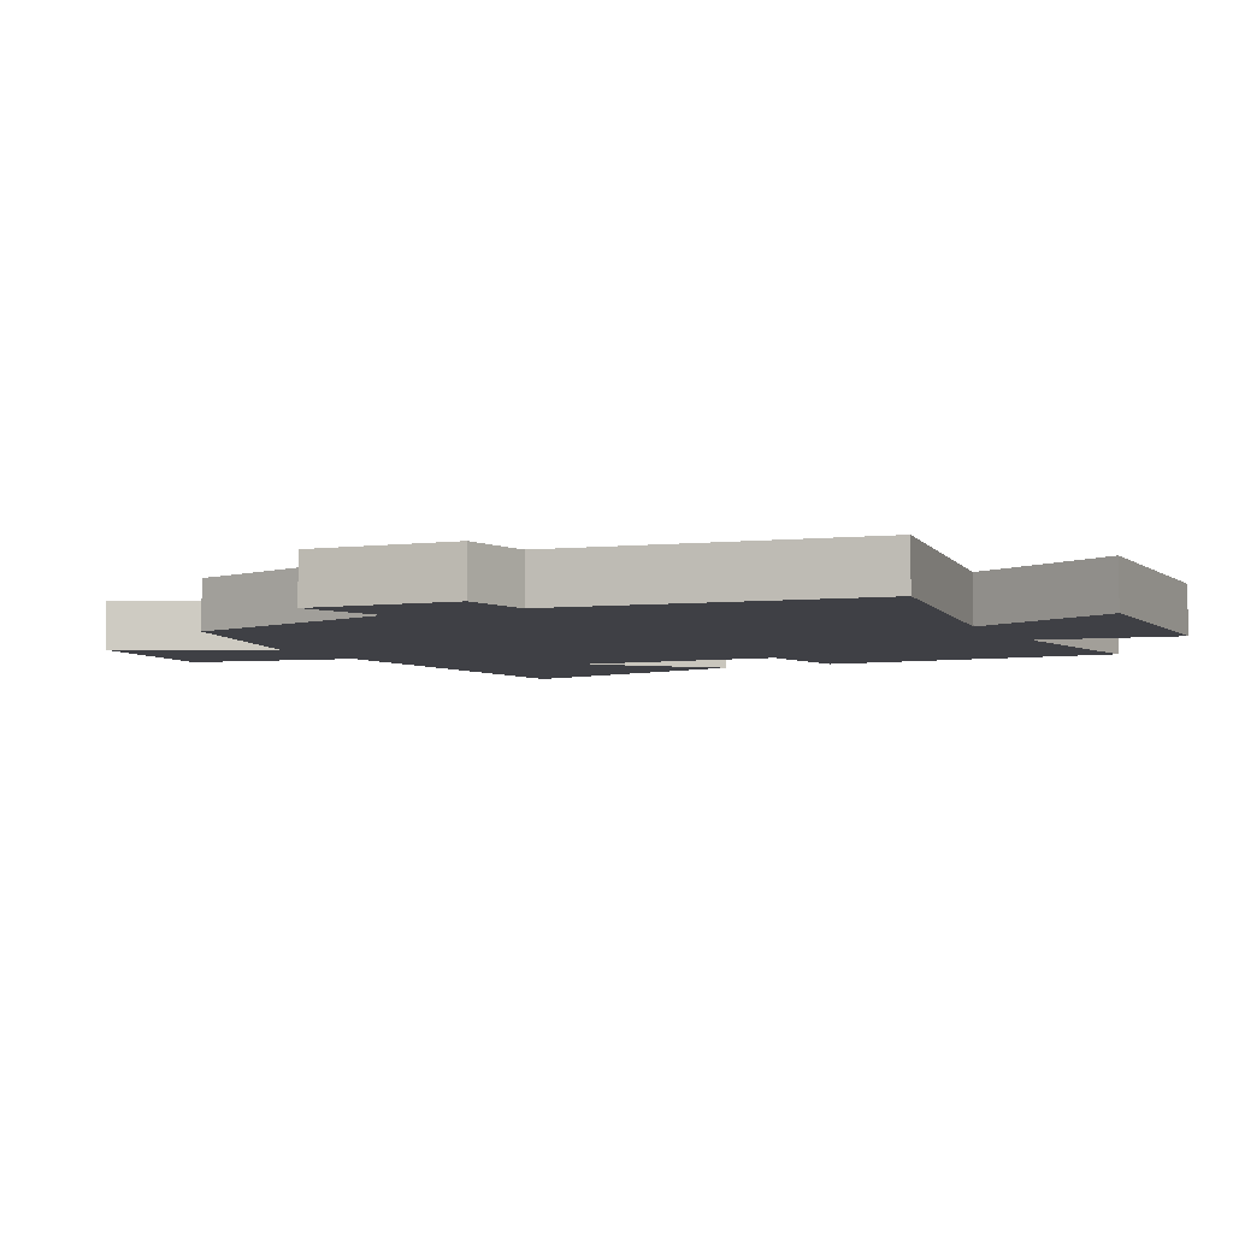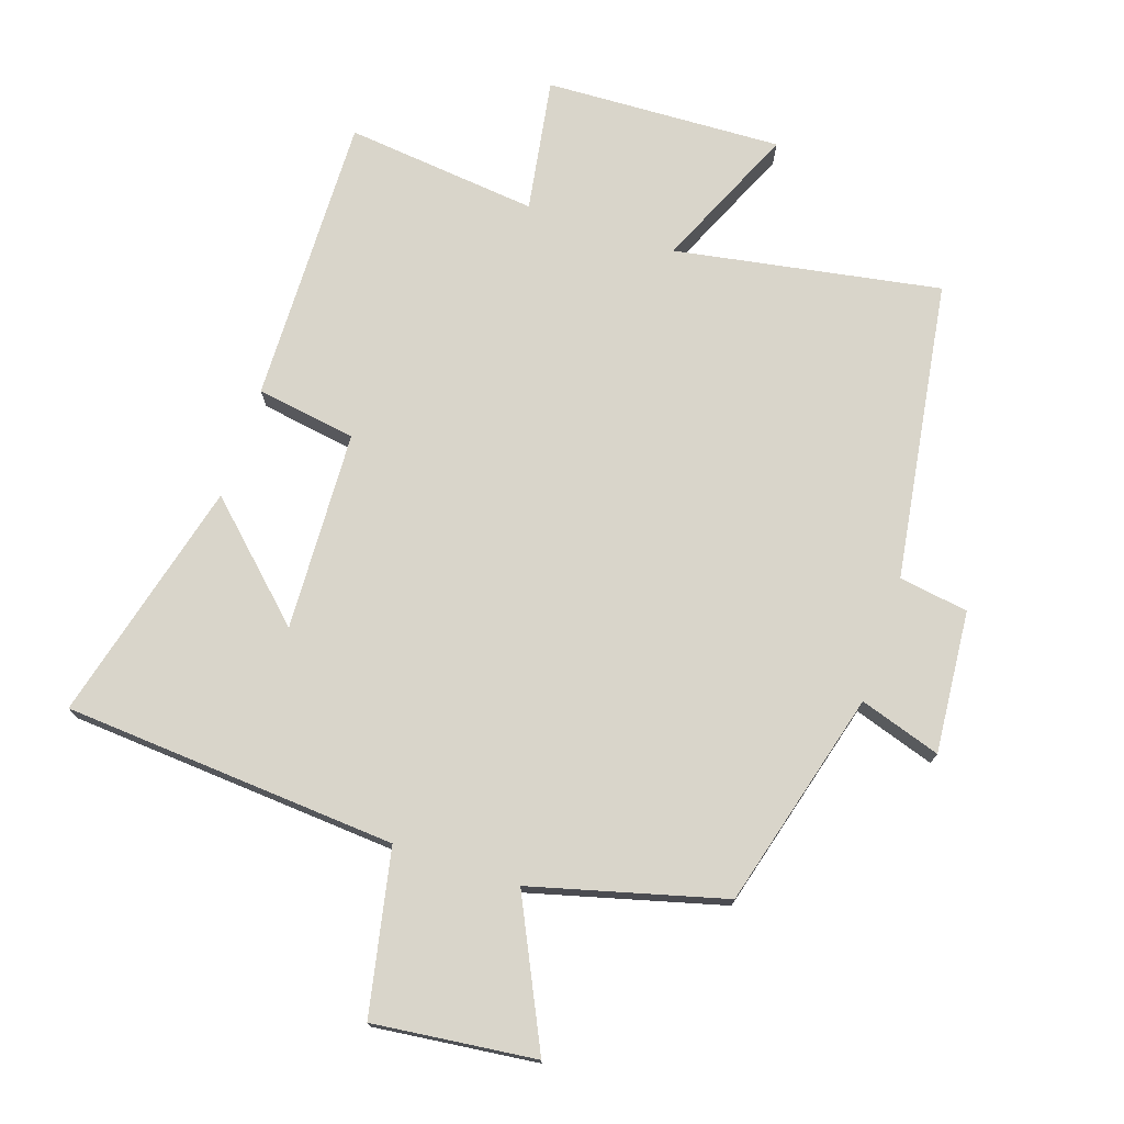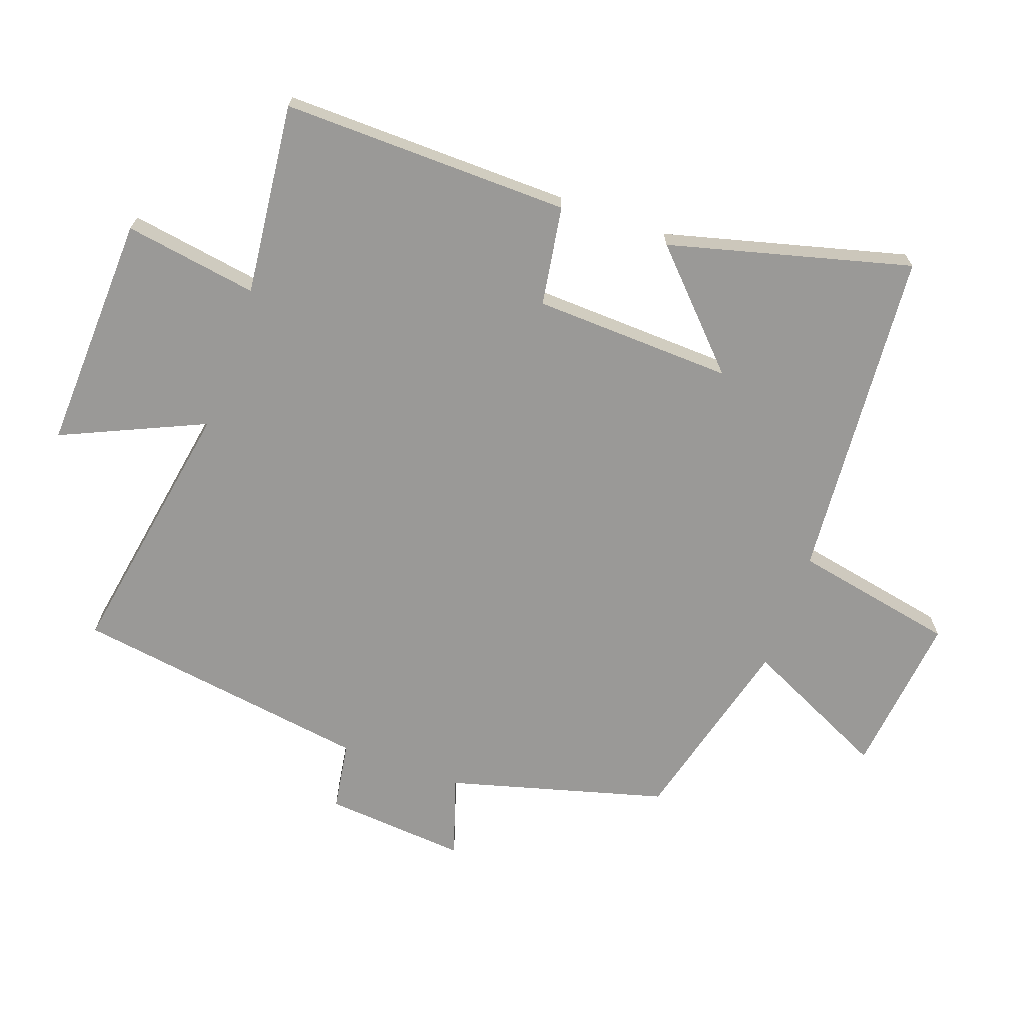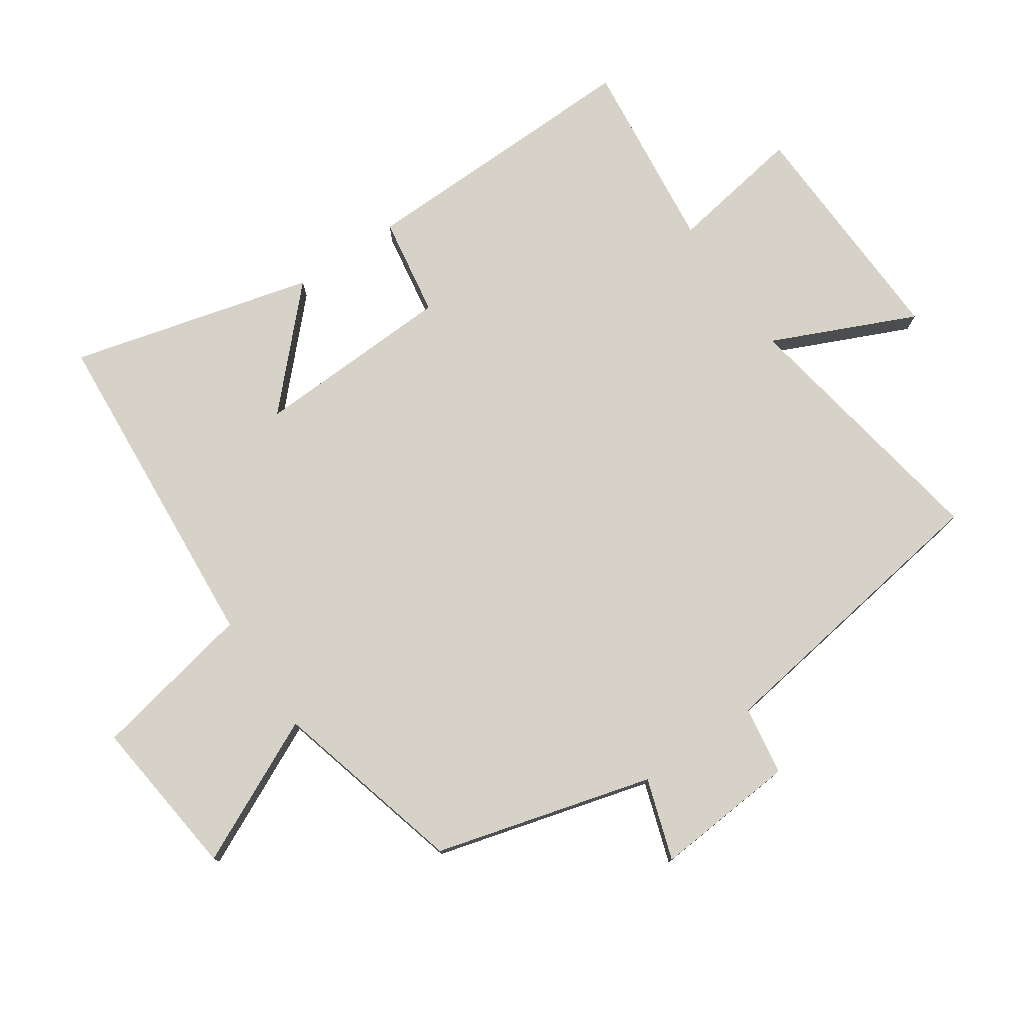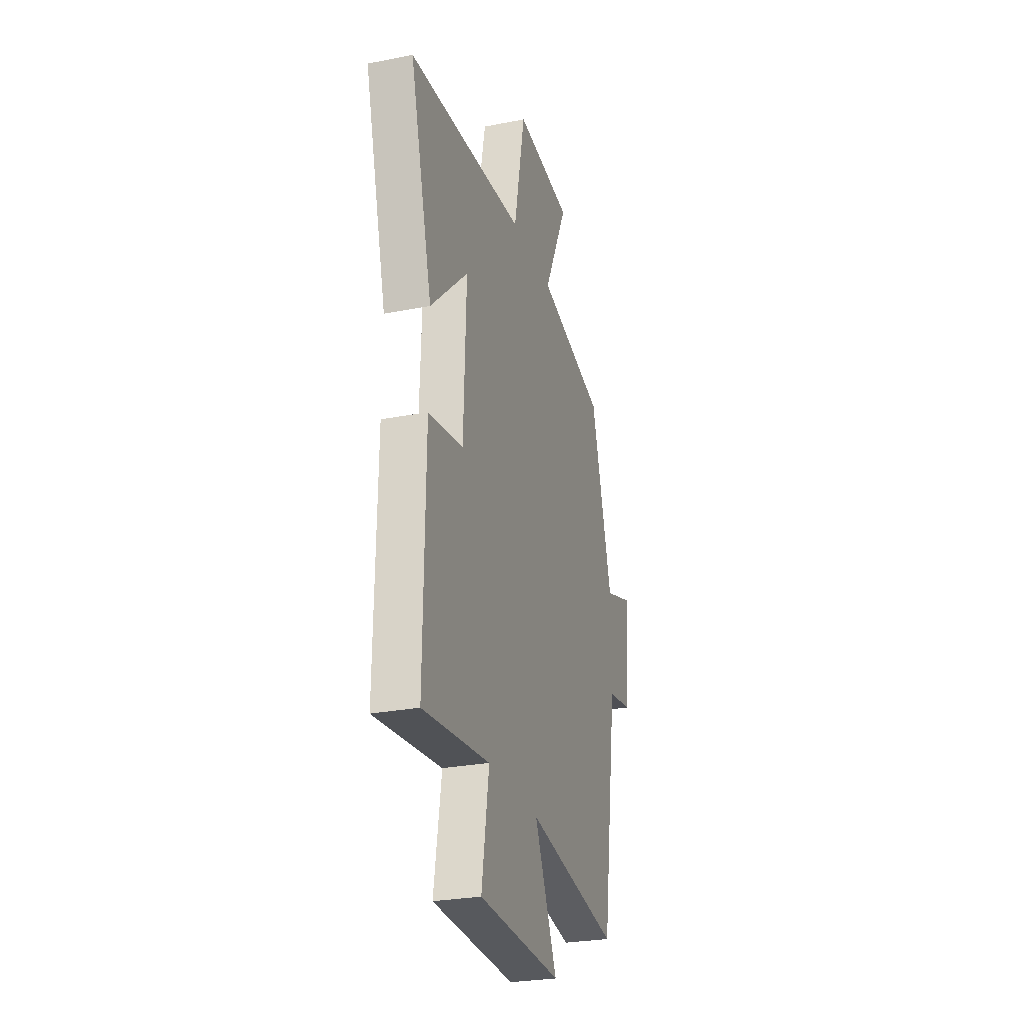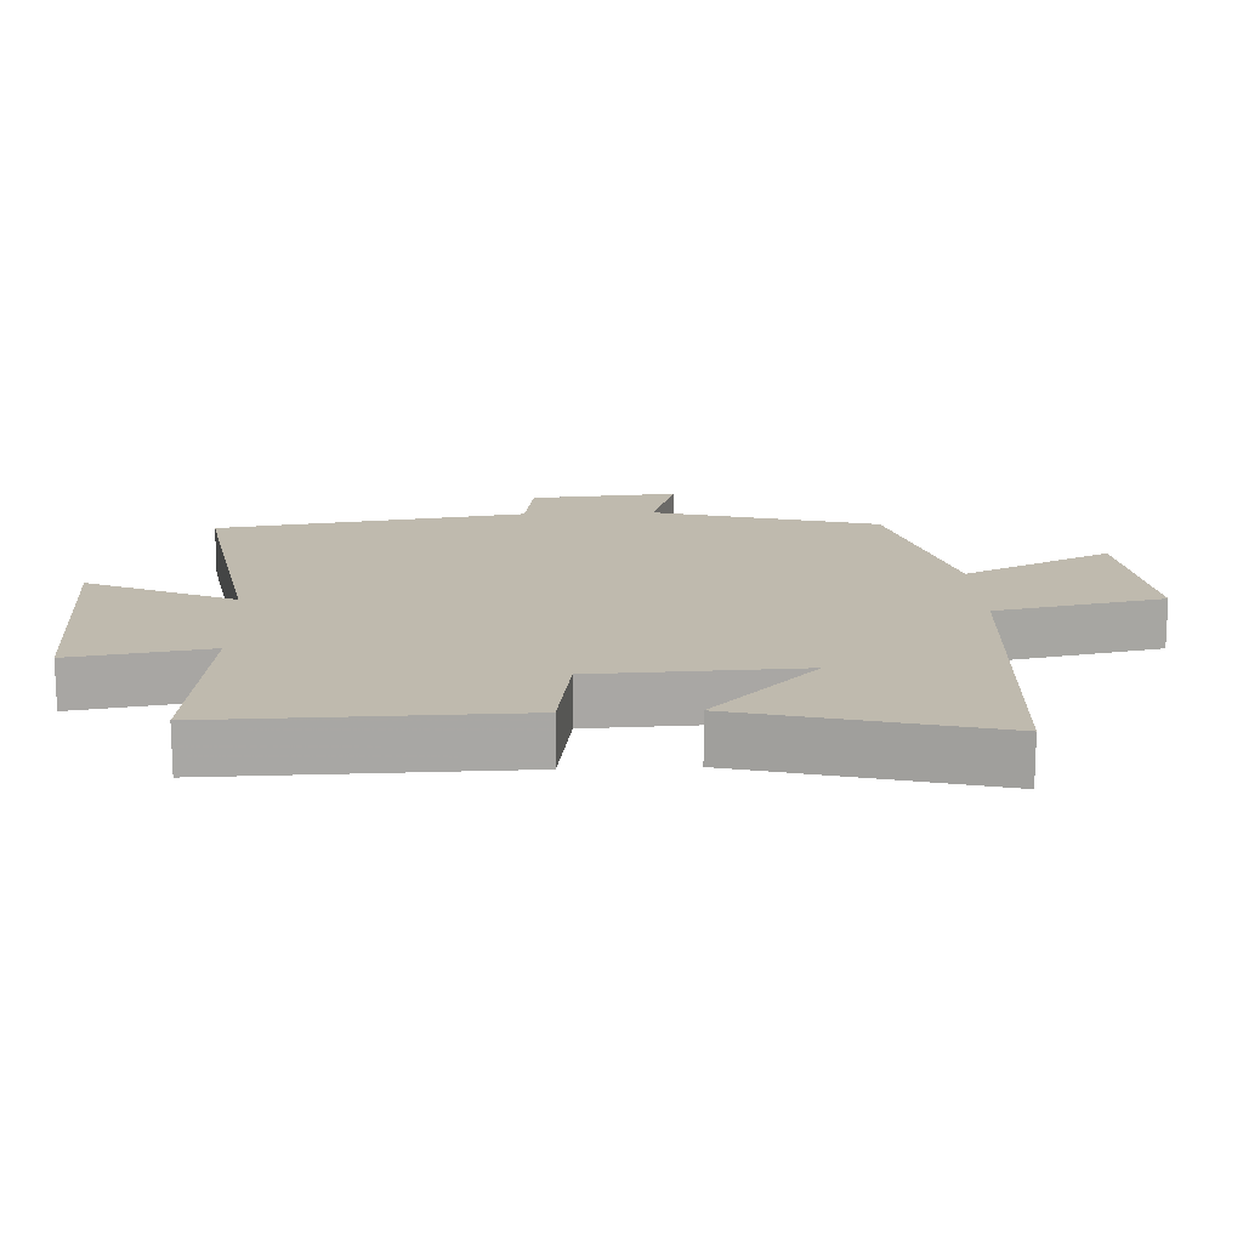
<metadata>
{"format":"obj","ext":"obj","renderer":"f3d","projection":"perspective","resolution":1024,"background":"white","views":[{"elev":-5.2,"azim":116.9,"up":"+Y"},{"elev":74.6,"azim":18.3,"up":"+Y"},{"elev":-68.9,"azim":-109.7,"up":"+Y"},{"elev":77.5,"azim":55.7,"up":"+Y"},{"elev":-27.3,"azim":-73.0,"up":"+Z"},{"elev":15.7,"azim":-92.8,"up":"+Y"}]}
</metadata>
<code>
v -0.508 0.07 -0.533
v -0.5 0.07 -0.087
v -0.346 0.07 -0.062
v -0.334 0.07 0.246
v -0.5 0.07 0.087
v -0.598 0.07 0.461
v -0.083 0.07 0.5
v -0.033 0.07 0.751
v 0.217 0.07 0.723
v 0.111 0.07 0.5
v 0.408 0.07 0.422
v 0.5 0.07 0.087
v 0.625 0.07 0.128
v 0.607 0.07 -0.092
v 0.5 0.07 -0.109
v 0.432 0.07 -0.57
v 0.023 0.07 -0.5
v 0.122 0.07 -0.72
v -0.244 0.07 -0.706
v -0.211 0.07 -0.5
v -0.508 0 -0.533
v -0.5 0 -0.087
v -0.346 0 -0.062
v -0.334 0 0.246
v -0.5 0 0.087
v -0.598 0 0.461
v -0.083 0 0.5
v -0.033 0 0.751
v 0.217 0 0.723
v 0.111 0 0.5
v 0.408 0 0.422
v 0.5 0 0.087
v 0.625 0 0.128
v 0.607 0 -0.092
v 0.5 0 -0.109
v 0.432 0 -0.57
v 0.023 0 -0.5
v 0.122 0 -0.72
v -0.244 0 -0.706
v -0.211 0 -0.5
f 17 18 19 20
f 15 16 17
f 15 17 20
f 12 13 14 15
f 15 20 1
f 12 15 1
f 11 12 1
f 10 11 1
f 7 8 9 10
f 4 5 6 7
f 3 4 7 10
f 1 2 3
f 1 3 10
f 40 39 38 37
f 37 36 35
f 40 37 35
f 35 34 33 32
f 21 40 35
f 21 35 32
f 21 32 31
f 21 31 30
f 30 29 28 27
f 27 26 25 24
f 30 27 24 23
f 23 22 21
f 30 23 21
f 1 21 22 2
f 2 22 23 3
f 3 23 24 4
f 4 24 25 5
f 5 25 26 6
f 6 26 27 7
f 7 27 28 8
f 8 28 29 9
f 9 29 30 10
f 10 30 31 11
f 11 31 32 12
f 12 32 33 13
f 13 33 34 14
f 14 34 35 15
f 15 35 36 16
f 16 36 37 17
f 17 37 38 18
f 18 38 39 19
f 19 39 40 20
f 20 40 21 1

</code>
